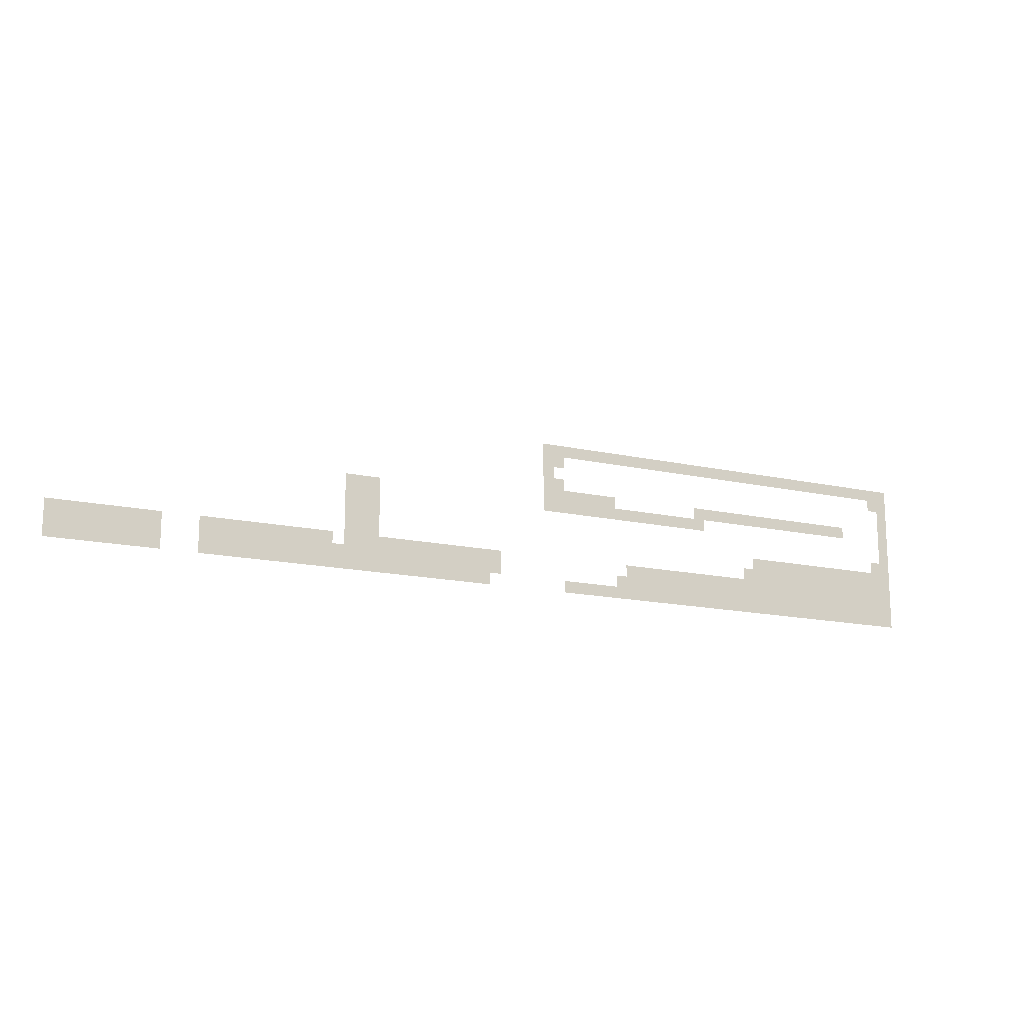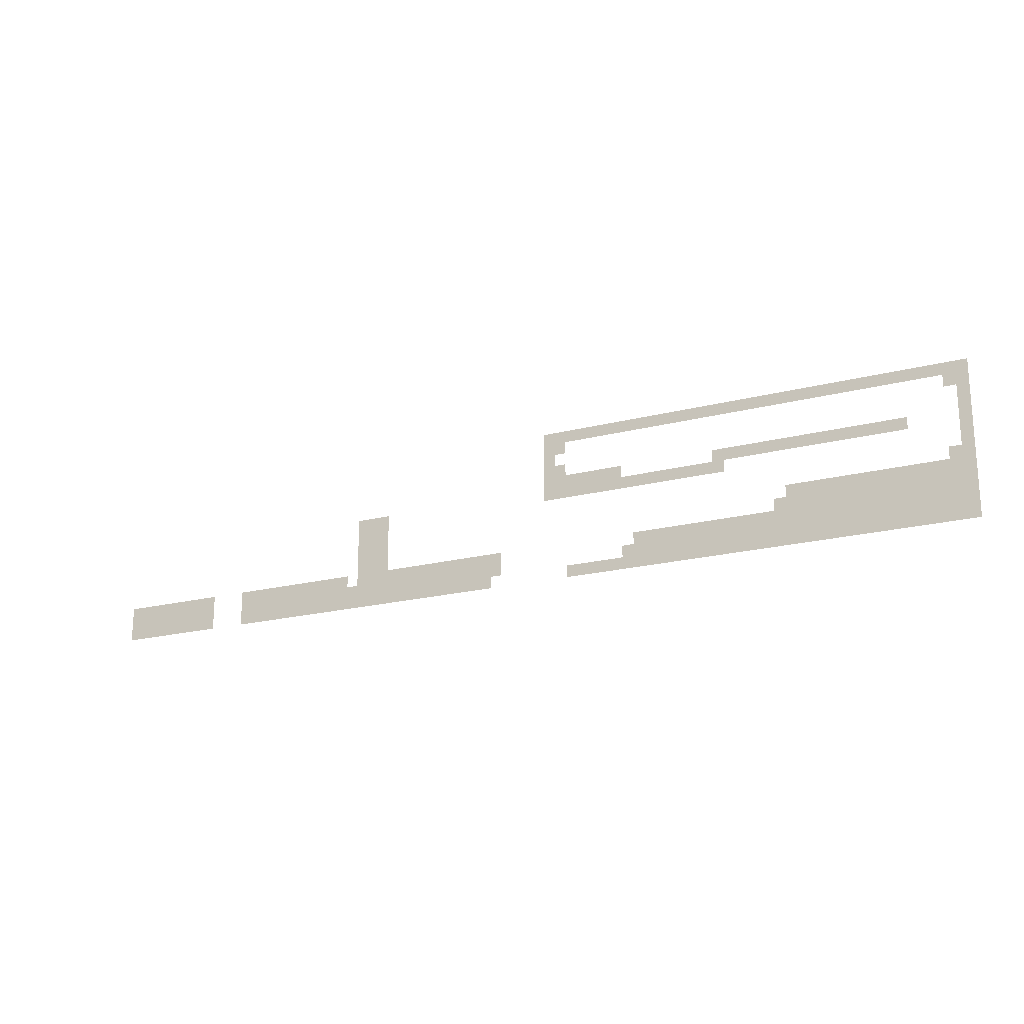
<metadata>
{"format":"obj","ext":"obj","renderer":"f3d","projection":"perspective","resolution":1024,"background":"white","views":[{"elev":-15.5,"azim":154.6,"up":"+Y"},{"elev":-19.9,"azim":-154.3,"up":"+Y"}]}
</metadata>
<code>
v -30.1 -1.4 0
v -30.8 -1.4 0
v -30.8 -0.7 0
v -30.1 -0.7 0
v -31.5 -1.4 0
v -31.5 -0.7 0
v -32.2 -1.4 0
v -32.2 -0.7 0
v -32.9 -1.4 0
v -32.9 -0.7 0
v -33.6 -1.4 0
v -33.6 -0.7 0
v -34.3 -1.4 0
v -34.3 -0.7 0
v -35 -1.4 0
v -35 -0.7 0
v -35.7 -1.4 0
v -35.7 -0.7 0
v -36.4 -1.4 0
v -36.4 -0.7 0
v -37.1 -1.4 0
v -37.1 -0.7 0
v -37.8 -1.4 0
v -37.8 -0.7 0
v -38.5 -1.4 0
v -38.5 -0.7 0
v -39.2 -1.4 0
v -39.2 -0.7 0
v -39.9 -1.4 0
v -39.9 -0.7 0
v -40.6 -1.4 0
v -40.6 -0.7 0
v -41.3 -1.4 0
v -41.3 -0.7 0
v -42 -1.4 0
v -42 -0.7 0
v -42.7 -1.4 0
v -42.7 -0.7 0
v -43.4 -1.4 0
v -43.4 -0.7 0
v -44.1 -1.4 0
v -44.1 -0.7 0
v -44.8 -1.4 0
v -44.8 -0.7 0
v -45.5 -1.4 0
v -45.5 -0.7 0
v -46.2 -1.4 0
v -46.2 -0.7 0
v -46.9 -1.4 0
v -46.9 -0.7 0
v -47.6 -1.4 0
v -47.6 -0.7 0
v -48.3 -1.4 0
v -48.3 -0.7 0
v -49 -1.4 0
v -49 -0.7 0
v -49.7 -1.4 0
v -49.7 -0.7 0
v -50.4 -1.4 0
v -50.4 -0.7 0
v -51.1 -1.4 0
v -51.1 -0.7 0
v -51.8 -1.4 0
v -51.8 -0.7 0
v -52.5 -1.4 0
v -52.5 -0.7 0
v -53.2 -1.4 0
v -53.2 -0.7 0
v -53.9 -1.4 0
v -53.9 -0.7 0
v -54.6 -1.4 0
v -54.6 -0.7 0
v -55.3 -1.4 0
v -55.3 -0.7 0
v -30.1 -2.1 0
v -30.8 -2.1 0
v -31.5 -2.1 0
v -53.9 -2.1 0
v -54.6 -2.1 0
v -55.3 -2.1 0
v -30.1 -2.8 0
v -30.8 -2.8 0
v -54.6 -2.8 0
v -55.3 -2.8 0
v -30.1 -3.5 0
v -30.8 -3.5 0
v -31.5 -3.5 0
v -31.5 -2.8 0
v -54.6 -3.5 0
v -55.3 -3.5 0
v -30.1 -4.2 0
v -30.8 -4.2 0
v -31.5 -4.2 0
v -32.2 -4.2 0
v -32.2 -3.5 0
v -32.9 -4.2 0
v -32.9 -3.5 0
v -33.6 -4.2 0
v -33.6 -3.5 0
v -34.3 -4.2 0
v -34.3 -3.5 0
v -35 -4.2 0
v -35 -3.5 0
v -40.6 -4.2 0
v -41.3 -4.2 0
v -41.3 -3.5 0
v -40.6 -3.5 0
v -42 -4.2 0
v -42 -3.5 0
v -42.7 -4.2 0
v -42.7 -3.5 0
v -43.4 -4.2 0
v -43.4 -3.5 0
v -44.1 -4.2 0
v -44.1 -3.5 0
v -44.8 -4.2 0
v -44.8 -3.5 0
v -45.5 -4.2 0
v -45.5 -3.5 0
v -46.2 -4.2 0
v -46.2 -3.5 0
v -46.9 -4.2 0
v -46.9 -3.5 0
v -47.6 -4.2 0
v -47.6 -3.5 0
v -48.3 -4.2 0
v -48.3 -3.5 0
v -49 -4.2 0
v -49 -3.5 0
v -49.7 -4.2 0
v -49.7 -3.5 0
v -50.4 -4.2 0
v -50.4 -3.5 0
v -51.1 -4.2 0
v -51.1 -3.5 0
v -51.8 -4.2 0
v -51.8 -3.5 0
v -54.6 -4.2 0
v -55.3 -4.2 0
v -17.5 -4.9 0
v -18.2 -4.9 0
v -18.2 -4.2 0
v -17.5 -4.2 0
v -18.9 -4.9 0
v -18.9 -4.2 0
v -19.6 -4.9 0
v -19.6 -4.2 0
v -30.1 -4.9 0
v -30.8 -4.9 0
v -31.5 -4.9 0
v -32.2 -4.9 0
v -32.9 -4.9 0
v -33.6 -4.9 0
v -34.3 -4.9 0
v -35 -4.9 0
v -35.7 -4.9 0
v -35.7 -4.2 0
v -36.4 -4.9 0
v -36.4 -4.2 0
v -37.1 -4.9 0
v -37.1 -4.2 0
v -37.8 -4.9 0
v -37.8 -4.2 0
v -38.5 -4.9 0
v -38.5 -4.2 0
v -39.2 -4.9 0
v -39.2 -4.2 0
v -39.9 -4.9 0
v -39.9 -4.2 0
v -40.6 -4.9 0
v -41.3 -4.9 0
v -54.6 -4.9 0
v -55.3 -4.9 0
v -17.5 -5.6 0
v -18.2 -5.6 0
v -18.9 -5.6 0
v -19.6 -5.6 0
v -54.6 -5.6 0
v -55.3 -5.6 0
v -17.5 -6.3 0
v -18.2 -6.3 0
v -18.9 -6.3 0
v -19.6 -6.3 0
v -53.9 -6.3 0
v -54.6 -6.3 0
v -53.9 -5.6 0
v -55.3 -6.3 0
v -17.5 -7 0
v -18.2 -7 0
v -18.9 -7 0
v -19.6 -7 0
v -44.8 -7 0
v -45.5 -7 0
v -45.5 -6.3 0
v -44.8 -6.3 0
v -46.2 -7 0
v -46.2 -6.3 0
v -46.9 -7 0
v -46.9 -6.3 0
v -47.6 -7 0
v -47.6 -6.3 0
v -48.3 -7 0
v -48.3 -6.3 0
v -49 -7 0
v -49 -6.3 0
v -49.7 -7 0
v -49.7 -6.3 0
v -50.4 -7 0
v -50.4 -6.3 0
v -51.1 -7 0
v -51.1 -6.3 0
v -51.8 -7 0
v -51.8 -6.3 0
v -52.5 -7 0
v -52.5 -6.3 0
v -53.2 -7 0
v -53.2 -6.3 0
v -53.9 -7 0
v -54.6 -7 0
v -55.3 -7 0
v -17.5 -7.7 0
v -18.2 -7.7 0
v -18.9 -7.7 0
v -19.6 -7.7 0
v -44.1 -7.7 0
v -44.8 -7.7 0
v -44.1 -7 0
v -45.5 -7.7 0
v -46.2 -7.7 0
v -46.9 -7.7 0
v -47.6 -7.7 0
v -48.3 -7.7 0
v -49 -7.7 0
v -49.7 -7.7 0
v -50.4 -7.7 0
v -51.1 -7.7 0
v -51.8 -7.7 0
v -52.5 -7.7 0
v -53.2 -7.7 0
v -53.9 -7.7 0
v -54.6 -7.7 0
v -55.3 -7.7 0
v -0.7 -8.4 0
v -1.4 -8.4 0
v -1.4 -7.7 0
v -0.7 -7.7 0
v -2.1 -8.4 0
v -2.1 -7.7 0
v -2.8 -8.4 0
v -2.8 -7.7 0
v -3.5 -8.4 0
v -3.5 -7.7 0
v -4.2 -8.4 0
v -4.2 -7.7 0
v -4.9 -8.4 0
v -4.9 -7.7 0
v -5.6 -8.4 0
v -5.6 -7.7 0
v -6.3 -8.4 0
v -6.3 -7.7 0
v -7 -8.4 0
v -7 -7.7 0
v -9.1 -8.4 0
v -9.8 -8.4 0
v -9.8 -7.7 0
v -9.1 -7.7 0
v -10.5 -8.4 0
v -10.5 -7.7 0
v -11.2 -8.4 0
v -11.2 -7.7 0
v -11.9 -8.4 0
v -11.9 -7.7 0
v -12.6 -8.4 0
v -12.6 -7.7 0
v -13.3 -8.4 0
v -13.3 -7.7 0
v -14 -8.4 0
v -14 -7.7 0
v -14.7 -8.4 0
v -14.7 -7.7 0
v -15.4 -8.4 0
v -15.4 -7.7 0
v -16.1 -8.4 0
v -16.1 -7.7 0
v -16.8 -8.4 0
v -16.8 -7.7 0
v -17.5 -8.4 0
v -18.2 -8.4 0
v -18.9 -8.4 0
v -19.6 -8.4 0
v -20.3 -8.4 0
v -20.3 -7.7 0
v -21 -8.4 0
v -21 -7.7 0
v -21.7 -8.4 0
v -21.7 -7.7 0
v -22.4 -8.4 0
v -22.4 -7.7 0
v -23.1 -8.4 0
v -23.1 -7.7 0
v -23.8 -8.4 0
v -23.8 -7.7 0
v -24.5 -8.4 0
v -24.5 -7.7 0
v -25.2 -8.4 0
v -25.2 -7.7 0
v -25.9 -8.4 0
v -25.9 -7.7 0
v -26.6 -8.4 0
v -26.6 -7.7 0
v -35.7 -8.4 0
v -36.4 -8.4 0
v -36.4 -7.7 0
v -35.7 -7.7 0
v -37.1 -8.4 0
v -37.1 -7.7 0
v -37.8 -8.4 0
v -37.8 -7.7 0
v -38.5 -8.4 0
v -38.5 -7.7 0
v -39.2 -8.4 0
v -39.2 -7.7 0
v -39.9 -8.4 0
v -39.9 -7.7 0
v -40.6 -8.4 0
v -40.6 -7.7 0
v -41.3 -8.4 0
v -41.3 -7.7 0
v -42 -8.4 0
v -42 -7.7 0
v -42.7 -8.4 0
v -42.7 -7.7 0
v -43.4 -8.4 0
v -43.4 -7.7 0
v -44.1 -8.4 0
v -44.8 -8.4 0
v -45.5 -8.4 0
v -46.2 -8.4 0
v -46.9 -8.4 0
v -47.6 -8.4 0
v -48.3 -8.4 0
v -49 -8.4 0
v -49.7 -8.4 0
v -50.4 -8.4 0
v -51.1 -8.4 0
v -51.8 -8.4 0
v -52.5 -8.4 0
v -53.2 -8.4 0
v -53.9 -8.4 0
v -54.6 -8.4 0
v -55.3 -8.4 0
v -0.7 -9.1 0
v -1.4 -9.1 0
v -2.1 -9.1 0
v -2.8 -9.1 0
v -3.5 -9.1 0
v -4.2 -9.1 0
v -4.9 -9.1 0
v -5.6 -9.1 0
v -6.3 -9.1 0
v -7 -9.1 0
v -9.1 -9.1 0
v -9.8 -9.1 0
v -10.5 -9.1 0
v -11.2 -9.1 0
v -11.9 -9.1 0
v -12.6 -9.1 0
v -13.3 -9.1 0
v -14 -9.1 0
v -14.7 -9.1 0
v -15.4 -9.1 0
v -16.1 -9.1 0
v -16.8 -9.1 0
v -17.5 -9.1 0
v -18.2 -9.1 0
v -18.9 -9.1 0
v -19.6 -9.1 0
v -20.3 -9.1 0
v -21 -9.1 0
v -21.7 -9.1 0
v -22.4 -9.1 0
v -23.1 -9.1 0
v -23.8 -9.1 0
v -24.5 -9.1 0
v -25.2 -9.1 0
v -25.9 -9.1 0
v -26.6 -9.1 0
v -35 -9.1 0
v -35.7 -9.1 0
v -35 -8.4 0
v -36.4 -9.1 0
v -37.1 -9.1 0
v -37.8 -9.1 0
v -38.5 -9.1 0
v -39.2 -9.1 0
v -39.9 -9.1 0
v -40.6 -9.1 0
v -41.3 -9.1 0
v -42 -9.1 0
v -42.7 -9.1 0
v -43.4 -9.1 0
v -44.1 -9.1 0
v -44.8 -9.1 0
v -45.5 -9.1 0
v -46.2 -9.1 0
v -46.9 -9.1 0
v -47.6 -9.1 0
v -48.3 -9.1 0
v -49 -9.1 0
v -49.7 -9.1 0
v -50.4 -9.1 0
v -51.1 -9.1 0
v -51.8 -9.1 0
v -52.5 -9.1 0
v -53.2 -9.1 0
v -53.9 -9.1 0
v -54.6 -9.1 0
v -55.3 -9.1 0
v -0.7 -9.8 0
v -1.4 -9.8 0
v -2.1 -9.8 0
v -2.8 -9.8 0
v -3.5 -9.8 0
v -4.2 -9.8 0
v -4.9 -9.8 0
v -5.6 -9.8 0
v -6.3 -9.8 0
v -7 -9.8 0
v -9.1 -9.8 0
v -9.8 -9.8 0
v -10.5 -9.8 0
v -11.2 -9.8 0
v -11.9 -9.8 0
v -12.6 -9.8 0
v -13.3 -9.8 0
v -14 -9.8 0
v -14.7 -9.8 0
v -15.4 -9.8 0
v -16.1 -9.8 0
v -16.8 -9.8 0
v -17.5 -9.8 0
v -18.2 -9.8 0
v -18.9 -9.8 0
v -19.6 -9.8 0
v -20.3 -9.8 0
v -21 -9.8 0
v -21.7 -9.8 0
v -22.4 -9.8 0
v -23.1 -9.8 0
v -23.8 -9.8 0
v -24.5 -9.8 0
v -25.2 -9.8 0
v -25.9 -9.8 0
v -26.6 -9.8 0
v -31.5 -9.8 0
v -32.2 -9.8 0
v -32.2 -9.1 0
v -31.5 -9.1 0
v -32.9 -9.8 0
v -32.9 -9.1 0
v -33.6 -9.8 0
v -33.6 -9.1 0
v -34.3 -9.8 0
v -34.3 -9.1 0
v -35 -9.8 0
v -35.7 -9.8 0
v -36.4 -9.8 0
v -37.1 -9.8 0
v -37.8 -9.8 0
v -38.5 -9.8 0
v -39.2 -9.8 0
v -39.9 -9.8 0
v -40.6 -9.8 0
v -41.3 -9.8 0
v -42 -9.8 0
v -42.7 -9.8 0
v -43.4 -9.8 0
v -44.1 -9.8 0
v -44.8 -9.8 0
v -45.5 -9.8 0
v -46.2 -9.8 0
v -46.9 -9.8 0
v -47.6 -9.8 0
v -48.3 -9.8 0
v -49 -9.8 0
v -49.7 -9.8 0
v -50.4 -9.8 0
v -51.1 -9.8 0
v -51.8 -9.8 0
v -52.5 -9.8 0
v -53.2 -9.8 0
v -53.9 -9.8 0
v -54.6 -9.8 0
v -55.3 -9.8 0
v -27.3 -8.4 0
v -27.3 -7.7 0
v -27.3 -9.1 0
g mesh_[00]_[00]
f 1 2 3 4
f 2 5 6 3
f 5 7 8 6
f 7 9 10 8
f 9 11 12 10
f 11 13 14 12
f 13 15 16 14
f 15 17 18 16
f 17 19 20 18
f 19 21 22 20
f 21 23 24 22
f 23 25 26 24
f 25 27 28 26
f 27 29 30 28
f 29 31 32 30
f 31 33 34 32
f 33 35 36 34
f 35 37 38 36
f 37 39 40 38
f 39 41 42 40
f 41 43 44 42
f 43 45 46 44
f 45 47 48 46
f 47 49 50 48
f 49 51 52 50
f 51 53 54 52
f 53 55 56 54
f 55 57 58 56
f 57 59 60 58
f 59 61 62 60
f 61 63 64 62
f 63 65 66 64
f 65 67 68 66
f 67 69 70 68
f 69 71 72 70
f 71 73 74 72
f 75 76 2 1
f 76 77 5 2
f 78 79 71 69
f 79 80 73 71
f 81 82 76 75
f 83 84 80 79
f 85 86 82 81
f 86 87 88 82
f 89 90 84 83
f 91 92 86 85
f 92 93 87 86
f 93 94 95 87
f 94 96 97 95
f 96 98 99 97
f 98 100 101 99
f 100 102 103 101
f 104 105 106 107
f 105 108 109 106
f 108 110 111 109
f 110 112 113 111
f 112 114 115 113
f 114 116 117 115
f 116 118 119 117
f 118 120 121 119
f 120 122 123 121
f 122 124 125 123
f 124 126 127 125
f 126 128 129 127
f 128 130 131 129
f 130 132 133 131
f 132 134 135 133
f 134 136 137 135
f 138 139 90 89
f 140 141 142 143
f 141 144 145 142
f 144 146 147 145
f 148 149 92 91
f 149 150 93 92
f 150 151 94 93
f 151 152 96 94
f 152 153 98 96
f 153 154 100 98
f 154 155 102 100
f 155 156 157 102
f 156 158 159 157
f 158 160 161 159
f 160 162 163 161
f 162 164 165 163
f 164 166 167 165
f 166 168 169 167
f 168 170 104 169
f 170 171 105 104
f 172 173 139 138
f 174 175 141 140
f 175 176 144 141
f 176 177 146 144
f 178 179 173 172
f 180 181 175 174
f 181 182 176 175
f 182 183 177 176
f 184 185 178 186
f 185 187 179 178
f 188 189 181 180
f 189 190 182 181
f 190 191 183 182
f 192 193 194 195
f 193 196 197 194
f 196 198 199 197
f 198 200 201 199
f 200 202 203 201
f 202 204 205 203
f 204 206 207 205
f 206 208 209 207
f 208 210 211 209
f 210 212 213 211
f 212 214 215 213
f 214 216 217 215
f 216 218 184 217
f 218 219 185 184
f 219 220 187 185
f 221 222 189 188
f 222 223 190 189
f 223 224 191 190
f 225 226 192 227
f 226 228 193 192
f 228 229 196 193
f 229 230 198 196
f 230 231 200 198
f 231 232 202 200
f 232 233 204 202
f 233 234 206 204
f 234 235 208 206
f 235 236 210 208
f 236 237 212 210
f 237 238 214 212
f 238 239 216 214
f 239 240 218 216
f 240 241 219 218
f 241 242 220 219
f 243 244 245 246
f 244 247 248 245
f 247 249 250 248
f 249 251 252 250
f 251 253 254 252
f 253 255 256 254
f 255 257 258 256
f 257 259 260 258
f 259 261 262 260
f 263 264 265 266
f 264 267 268 265
f 267 269 270 268
f 269 271 272 270
f 271 273 274 272
f 273 275 276 274
f 275 277 278 276
f 277 279 280 278
f 279 281 282 280
f 281 283 284 282
f 283 285 286 284
f 287 288 222 221
f 288 289 223 222
f 289 290 224 223
f 290 291 292 224
f 291 293 294 292
f 293 295 296 294
f 295 297 298 296
f 297 299 300 298
f 299 301 302 300
f 301 303 304 302
f 303 305 306 304
f 305 307 308 306
f 307 309 310 308
f 311 312 313 314
f 312 315 316 313
f 315 317 318 316
f 317 319 320 318
f 319 321 322 320
f 321 323 324 322
f 323 325 326 324
f 325 327 328 326
f 327 329 330 328
f 329 331 332 330
f 331 333 334 332
f 333 335 225 334
f 335 336 226 225
f 336 337 228 226
f 337 338 229 228
f 338 339 230 229
f 339 340 231 230
f 340 341 232 231
f 341 342 233 232
f 342 343 234 233
f 343 344 235 234
f 344 345 236 235
f 345 346 237 236
f 346 347 238 237
f 347 348 239 238
f 348 349 240 239
f 349 350 241 240
f 350 351 242 241
f 352 353 244 243
f 353 354 247 244
f 354 355 249 247
f 355 356 251 249
f 356 357 253 251
f 357 358 255 253
f 358 359 257 255
f 359 360 259 257
f 360 361 261 259
f 362 363 264 263
f 363 364 267 264
f 364 365 269 267
f 365 366 271 269
f 366 367 273 271
f 367 368 275 273
f 368 369 277 275
f 369 370 279 277
f 370 371 281 279
f 371 372 283 281
f 372 373 285 283
f 373 374 287 285
f 374 375 288 287
f 375 376 289 288
f 376 377 290 289
f 377 378 291 290
f 378 379 293 291
f 379 380 295 293
f 380 381 297 295
f 381 382 299 297
f 382 383 301 299
f 383 384 303 301
f 384 385 305 303
f 385 386 307 305
f 386 387 309 307
f 388 389 311 390
f 389 391 312 311
f 391 392 315 312
f 392 393 317 315
f 393 394 319 317
f 394 395 321 319
f 395 396 323 321
f 396 397 325 323
f 397 398 327 325
f 398 399 329 327
f 399 400 331 329
f 400 401 333 331
f 401 402 335 333
f 402 403 336 335
f 403 404 337 336
f 404 405 338 337
f 405 406 339 338
f 406 407 340 339
f 407 408 341 340
f 408 409 342 341
f 409 410 343 342
f 410 411 344 343
f 411 412 345 344
f 412 413 346 345
f 413 414 347 346
f 414 415 348 347
f 415 416 349 348
f 416 417 350 349
f 417 418 351 350
f 419 420 353 352
f 420 421 354 353
f 421 422 355 354
f 422 423 356 355
f 423 424 357 356
f 424 425 358 357
f 425 426 359 358
f 426 427 360 359
f 427 428 361 360
f 429 430 363 362
f 430 431 364 363
f 431 432 365 364
f 432 433 366 365
f 433 434 367 366
f 434 435 368 367
f 435 436 369 368
f 436 437 370 369
f 437 438 371 370
f 438 439 372 371
f 439 440 373 372
f 440 441 374 373
f 441 442 375 374
f 442 443 376 375
f 443 444 377 376
f 444 445 378 377
f 445 446 379 378
f 446 447 380 379
f 447 448 381 380
f 448 449 382 381
f 449 450 383 382
f 450 451 384 383
f 451 452 385 384
f 452 453 386 385
f 453 454 387 386
f 455 456 457 458
f 456 459 460 457
f 459 461 462 460
f 461 463 464 462
f 463 465 388 464
f 465 466 389 388
f 466 467 391 389
f 467 468 392 391
f 468 469 393 392
f 469 470 394 393
f 470 471 395 394
f 471 472 396 395
f 472 473 397 396
f 473 474 398 397
f 474 475 399 398
f 475 476 400 399
f 476 477 401 400
f 477 478 402 401
f 478 479 403 402
f 479 480 404 403
f 480 481 405 404
f 481 482 406 405
f 482 483 407 406
f 483 484 408 407
f 484 485 409 408
f 485 486 410 409
f 486 487 411 410
f 487 488 412 411
f 488 489 413 412
f 489 490 414 413
f 490 491 415 414
f 491 492 416 415
f 492 493 417 416
f 493 494 418 417
g mesh_[01]_[42]
f 309 495 496 310
g mesh_[01]_[44]
f 387 497 495 309

</code>
